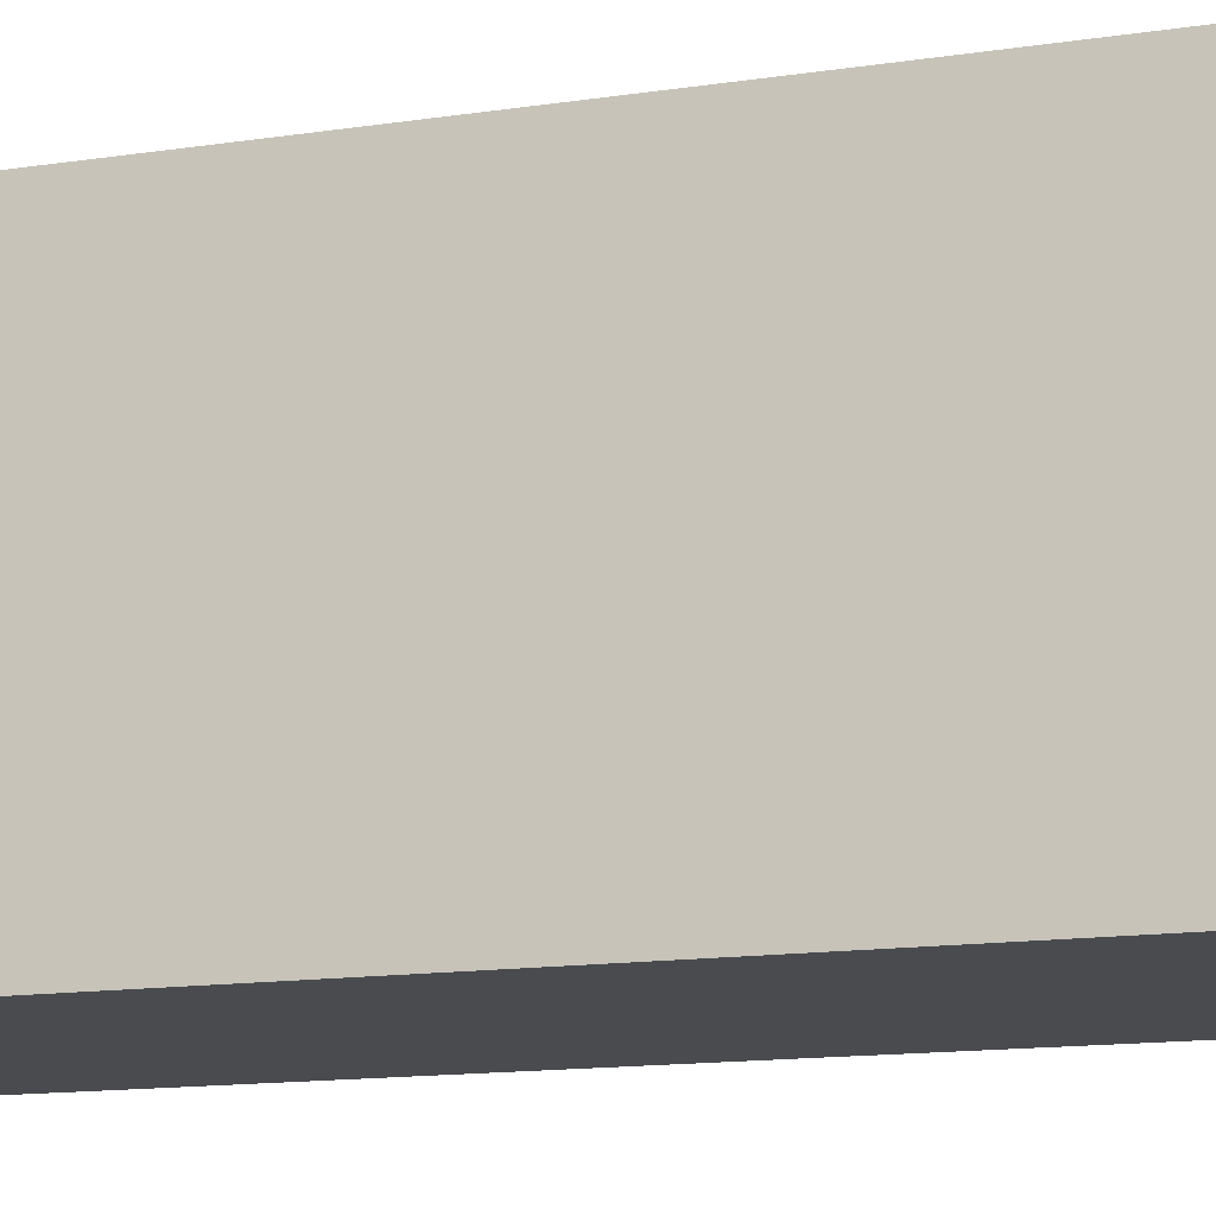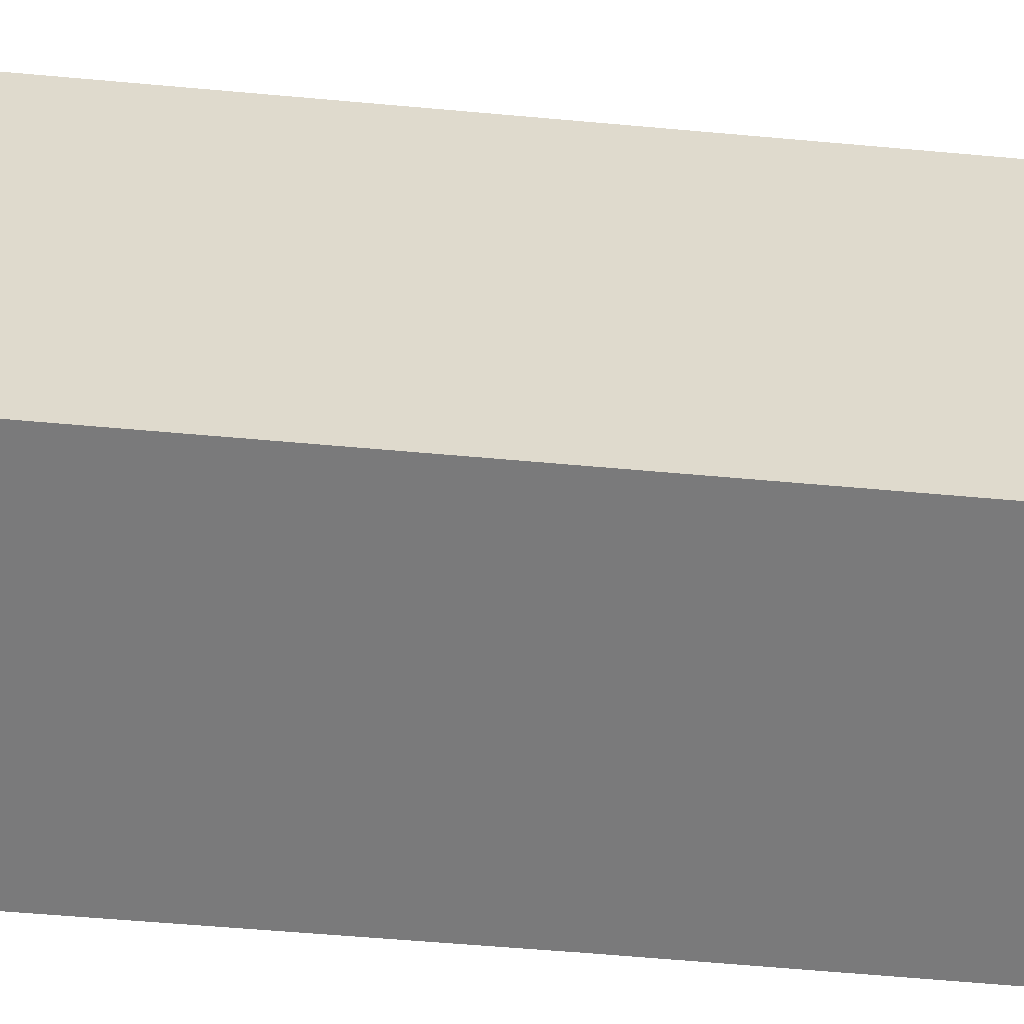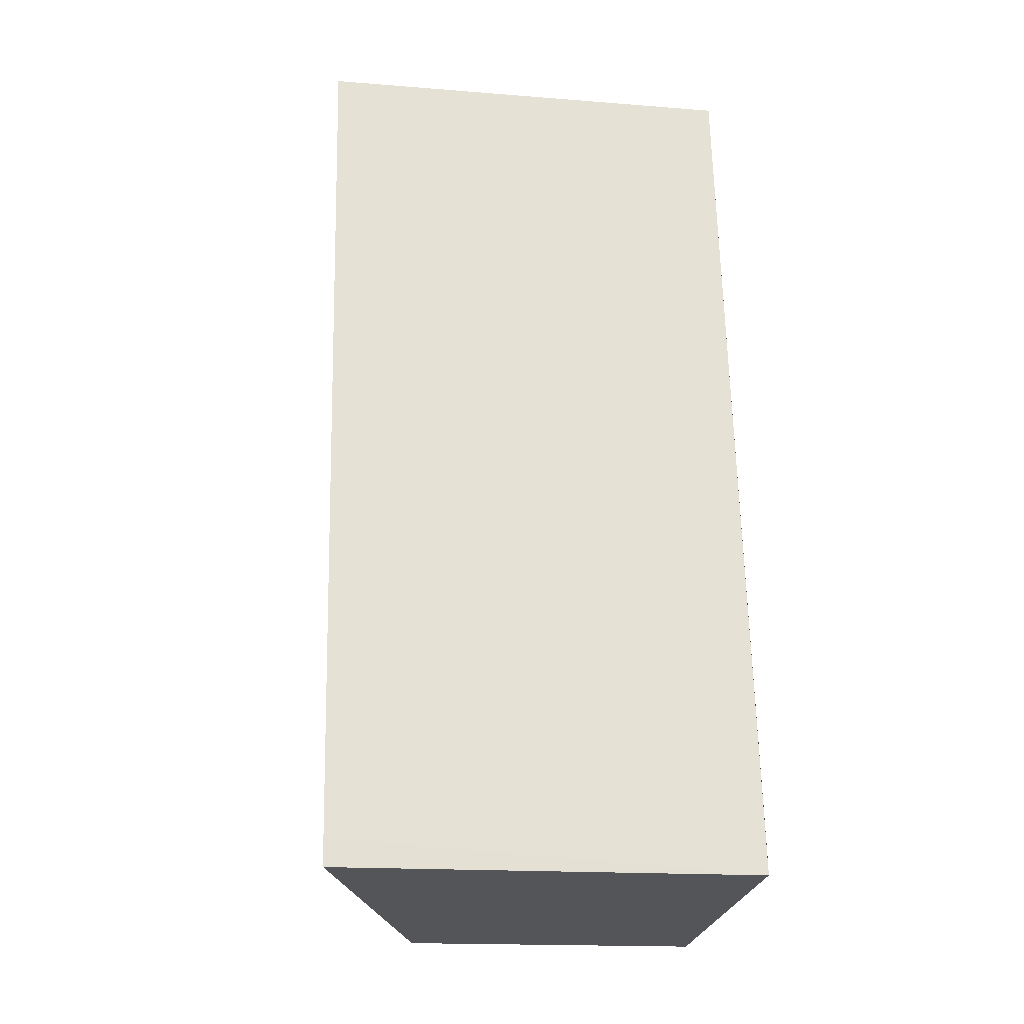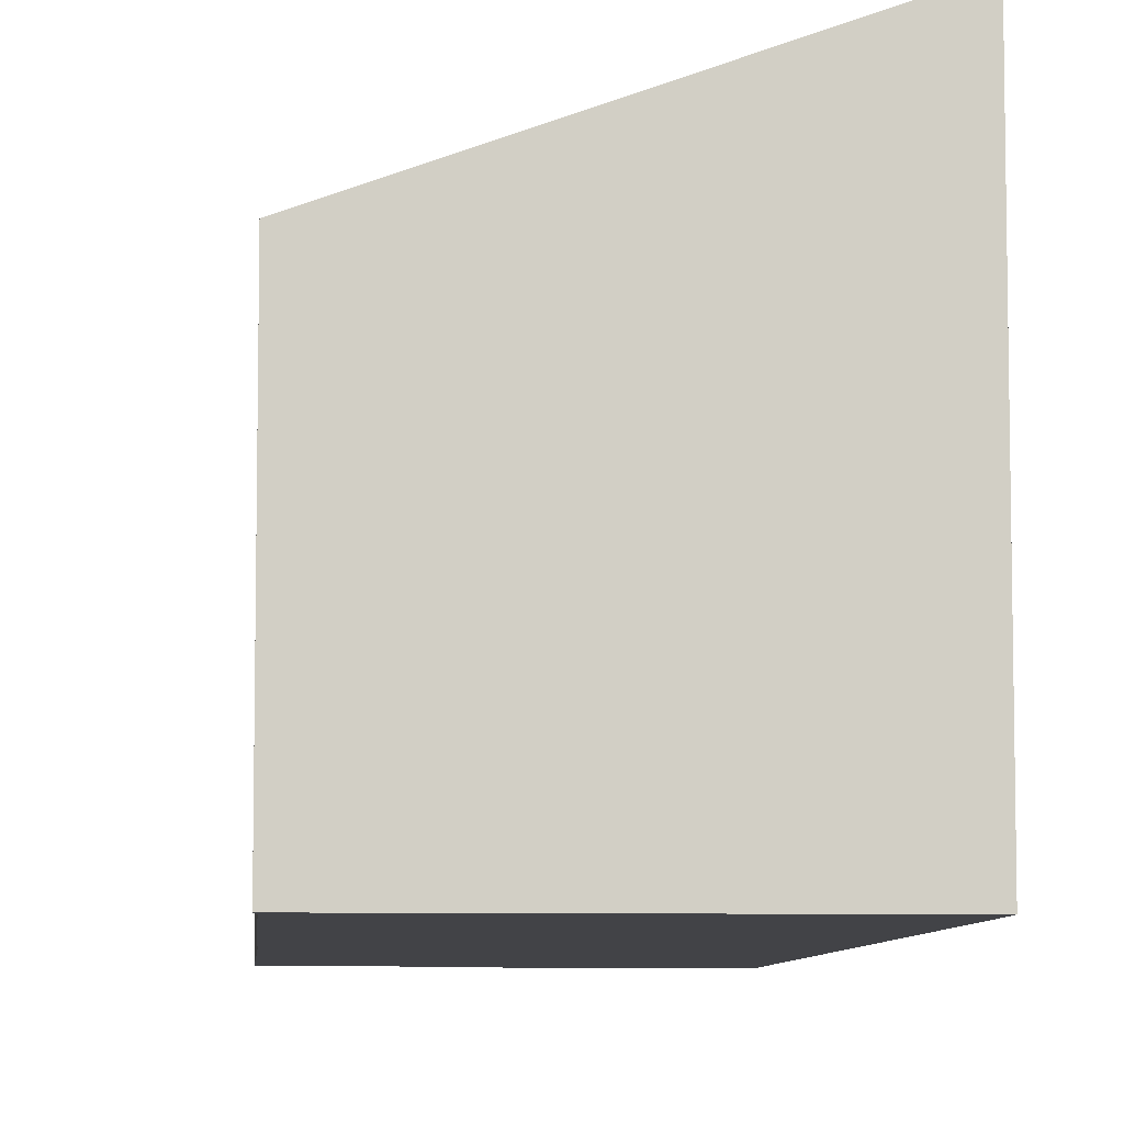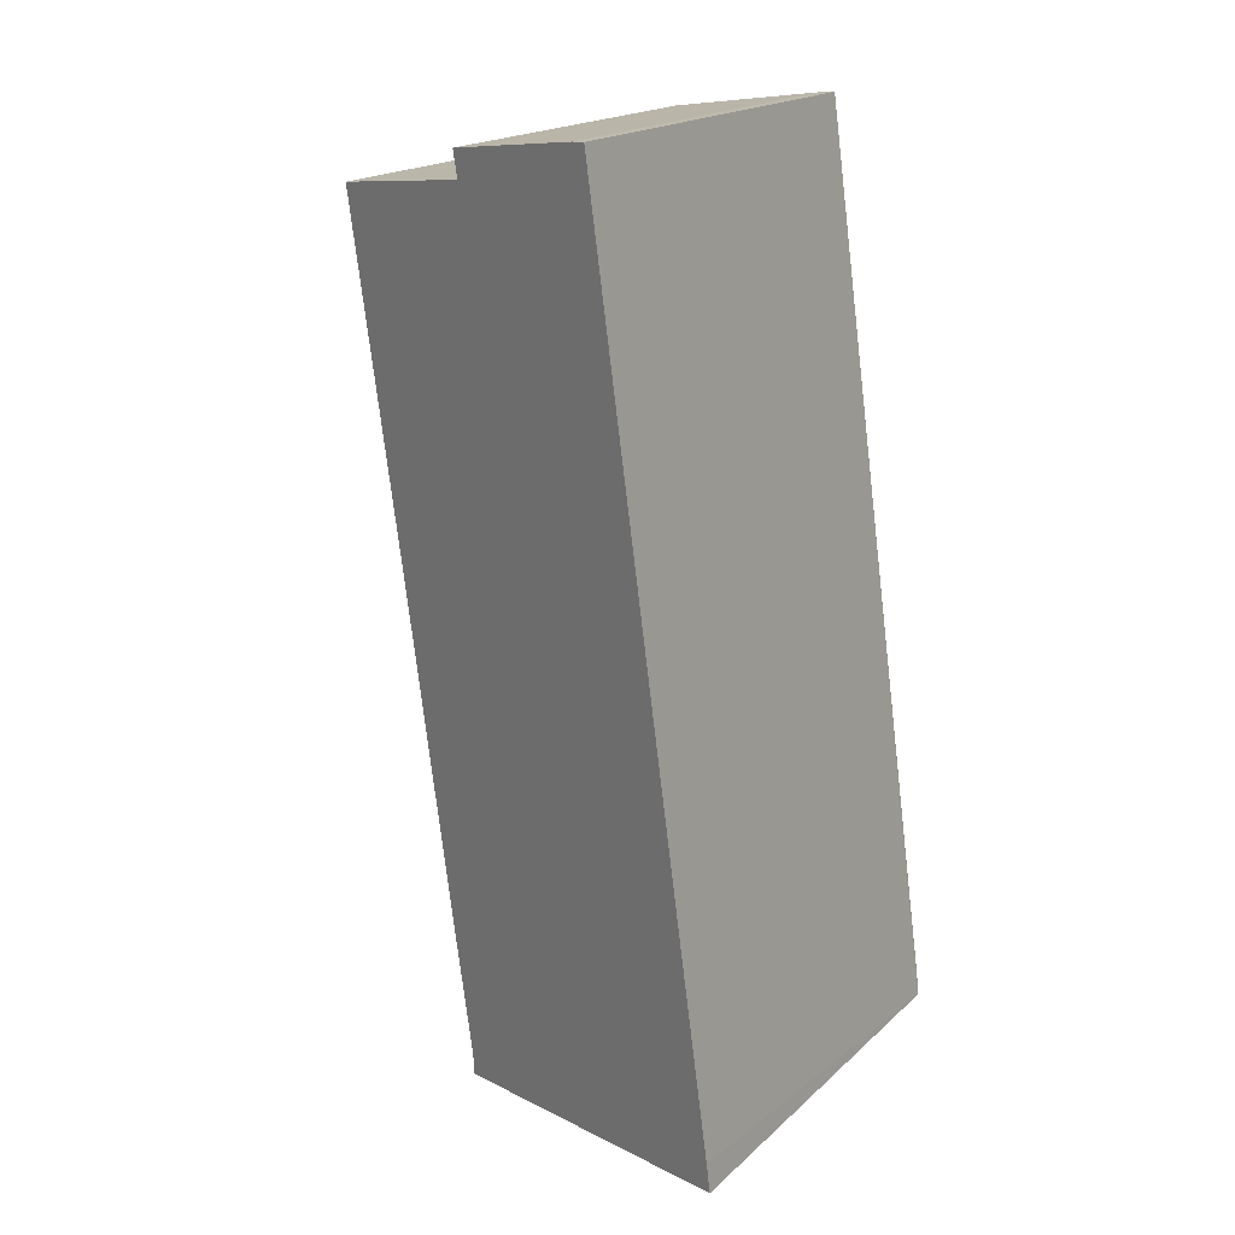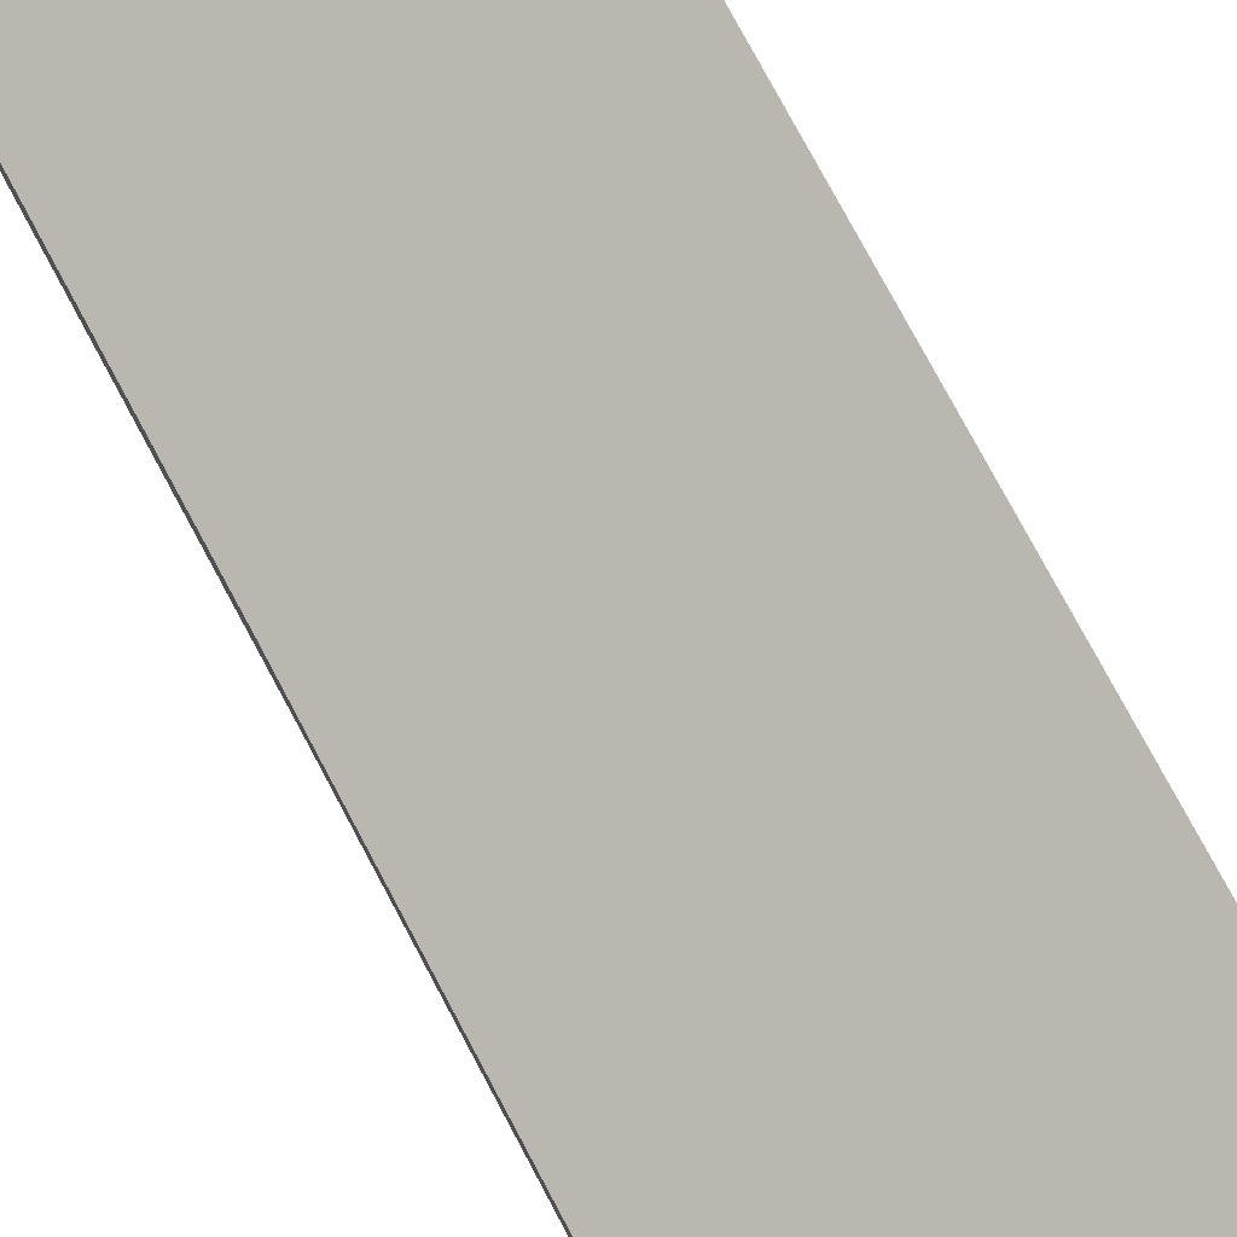
<metadata>
{"format":"obj","ext":"obj","renderer":"f3d","projection":"perspective","resolution":1024,"background":"white","views":[{"elev":-14.1,"azim":-63.6,"up":"+Y"},{"elev":-58.1,"azim":-87.4,"up":"+Y"},{"elev":-17.1,"azim":-99.1,"up":"+Z"},{"elev":-7.5,"azim":-176.6,"up":"+Y"},{"elev":18.7,"azim":-148.3,"up":"+Z"},{"elev":79.8,"azim":159.6,"up":"+Y"}]}
</metadata>
<code>
v  0.358 7.992 -0.045
v  6.335 5.86 -0.362
v  6.322 5.843 -0.79
v  6.667 5.857 1.961
v  0 8.121 4.973e-16
v  0.065 8.124 0.525
v  7.594 5.863 8.728
v  2.354 8.121 16.88
v  5.454 6.978 15.97
v  8.576 5.853 15.56
v  5.539 6.972 16.46
v  2.625 8.024 16.86
v  5.454 -9.776e-16 15.97
v  5.539 -1.008e-15 16.46
v  8.576 -9.53e-16 15.56
v  7.594 -5.344e-16 8.728
v  6.667 -1.201e-16 1.961
v  6.335 2.217e-17 -0.362
v  6.322 4.837e-17 -0.79
v  2.625 -1.032e-15 16.86
v  2.354 -1.033e-15 16.88
v  0 0 0
v  0.358 2.755e-18 -0.045
v  0.065 -3.215e-17 0.525
g defaultobject
f 1 2 3
f 2 1 4
f 4 1 5
f 4 5 6
f 4 6 7
f 7 6 8
f 7 8 9
f 7 9 10
f 9 8 11
f 11 8 12
f 11 13 9
f 13 11 14
f 15 7 10
f 7 15 16
f 7 16 4
f 4 16 17
f 4 17 2
f 2 17 18
f 18 3 2
f 3 18 19
f 13 10 9
f 10 13 15
f 20 11 12
f 11 20 14
f 21 12 8
f 12 21 20
f 19 1 3
f 1 19 5
f 5 19 22
f 22 19 23
f 22 6 5
f 6 22 8
f 8 22 21
f 21 22 24
f 18 23 19
f 23 18 17
f 23 17 22
f 22 17 24
f 24 17 21
f 21 17 16
f 21 16 13
f 13 16 15
f 21 13 14
f 21 14 20

</code>
